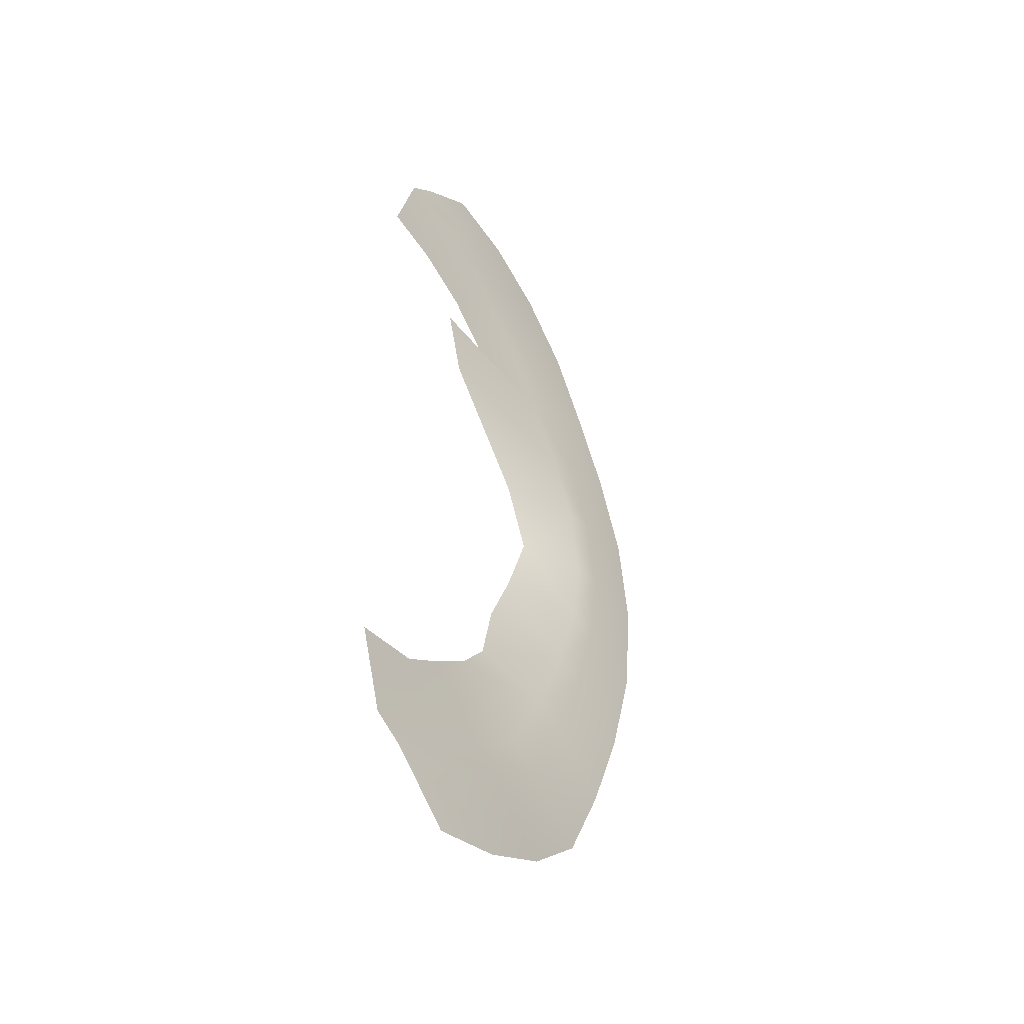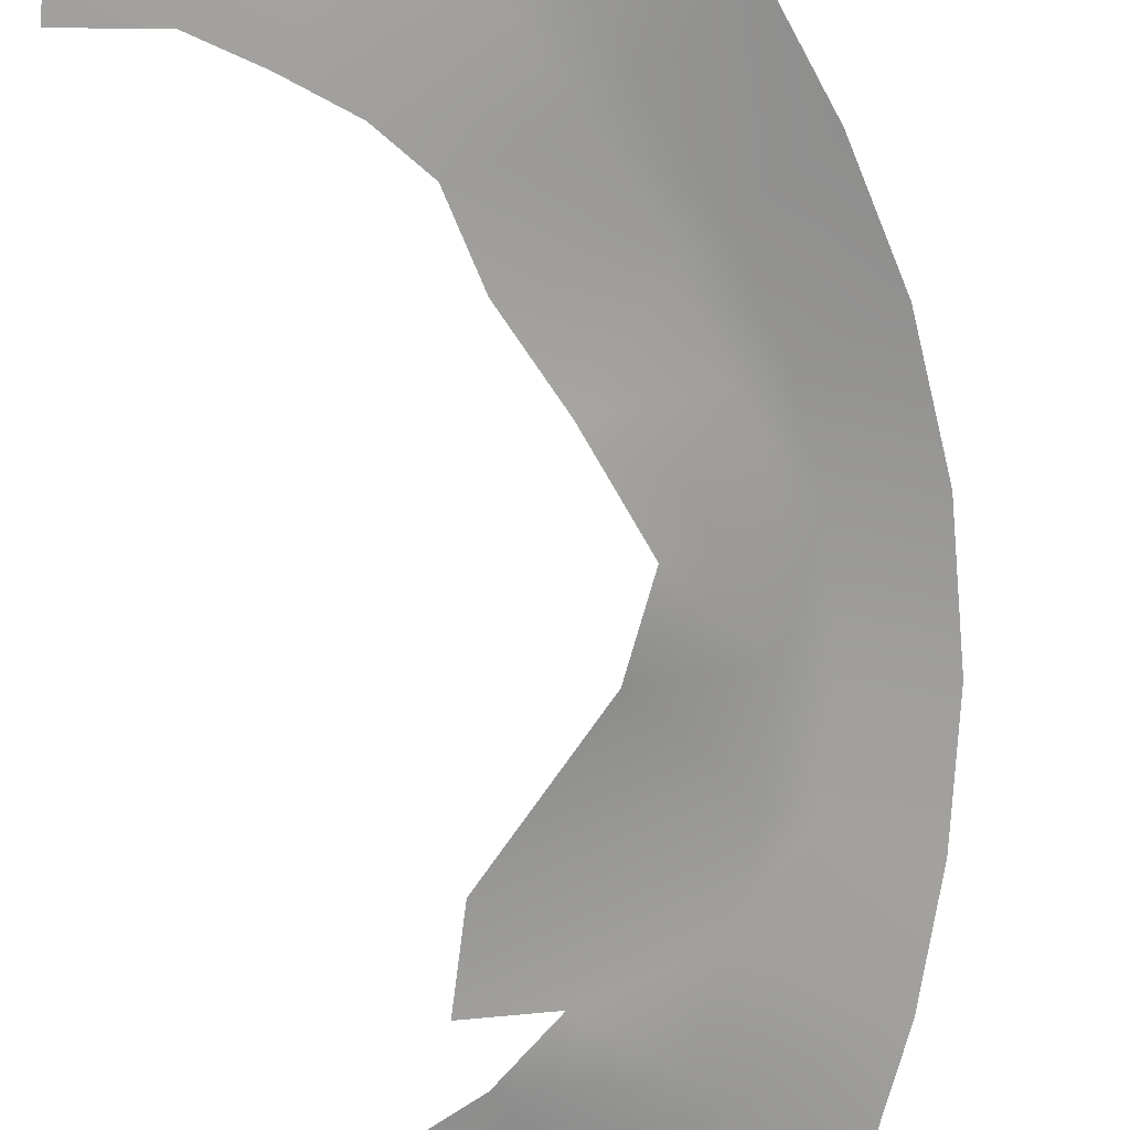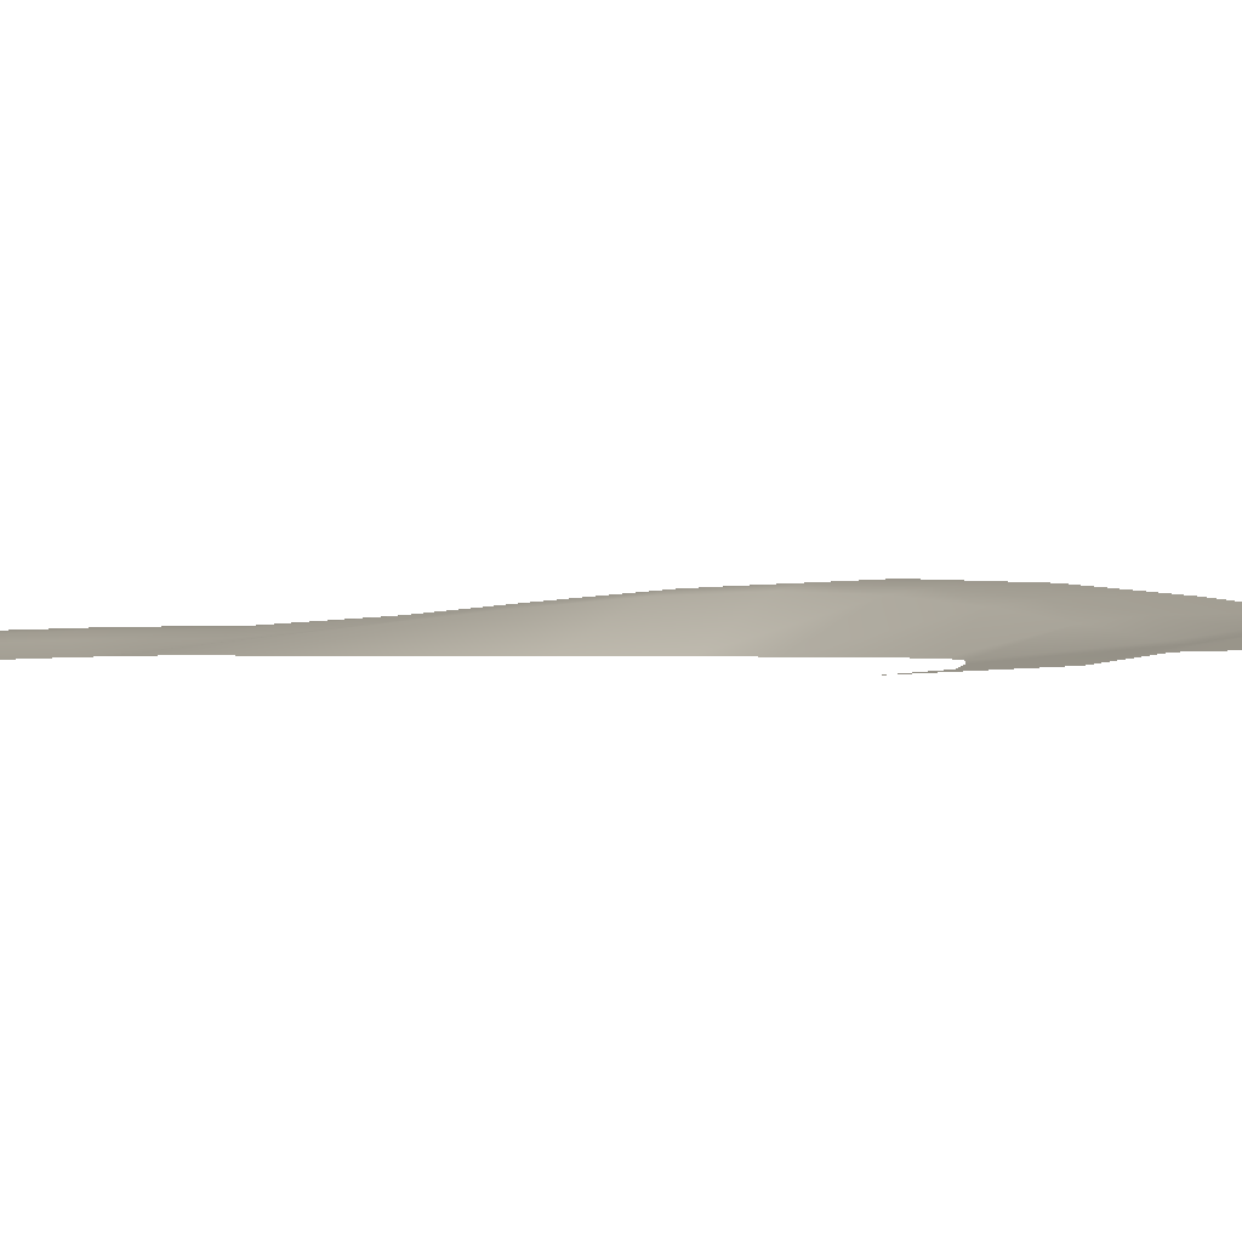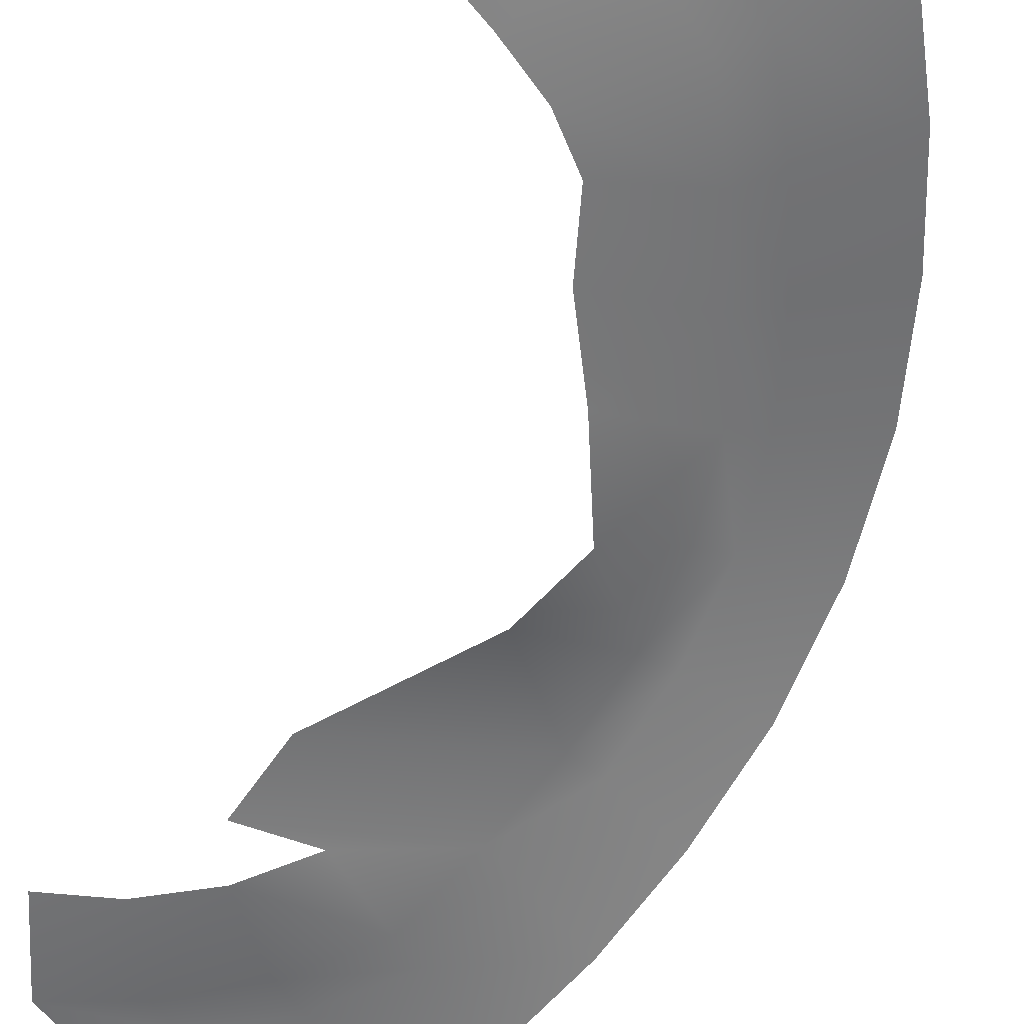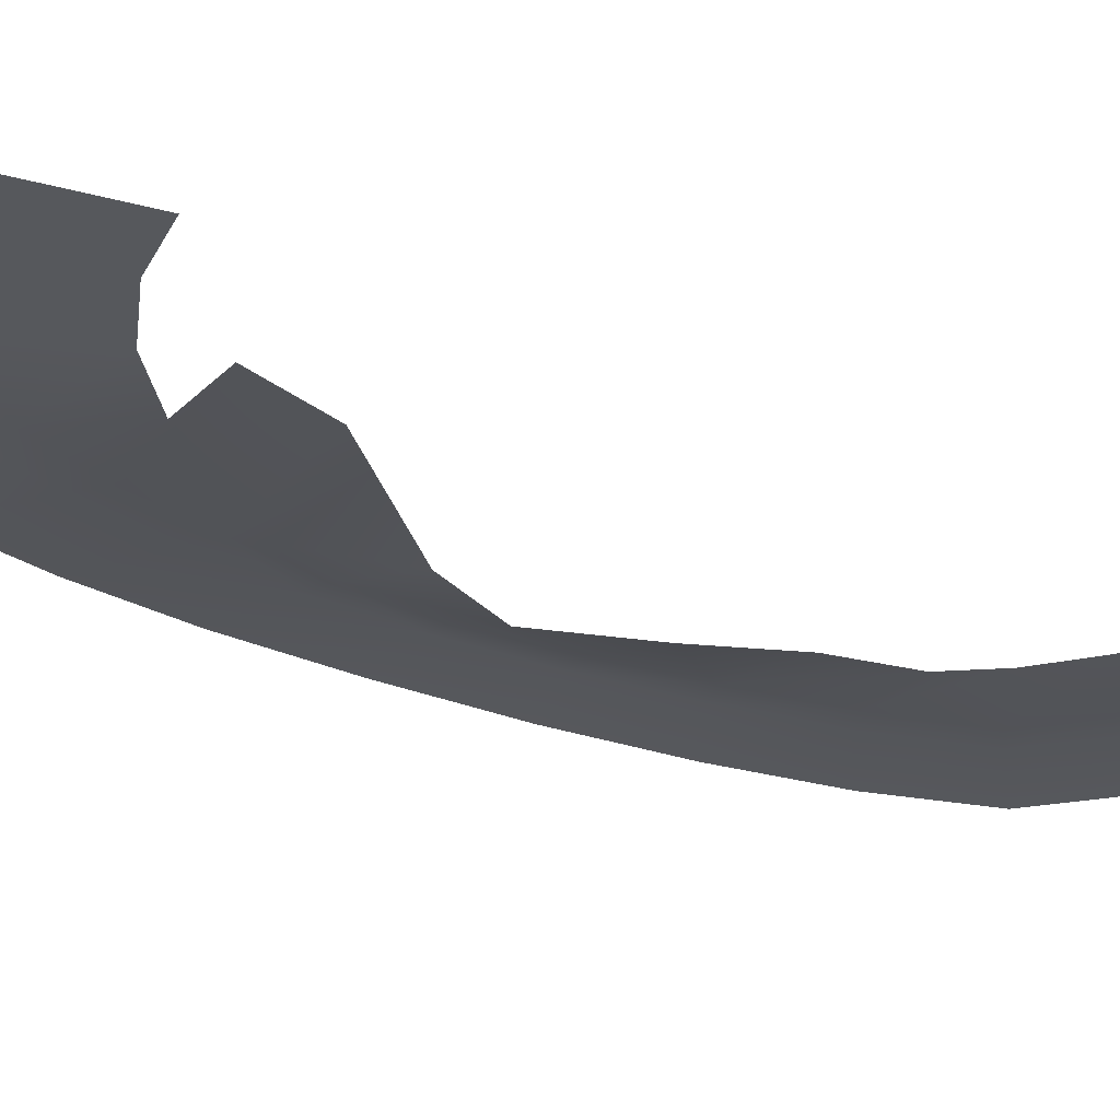
<metadata>
{"format":"obj","ext":"obj","renderer":"f3d","projection":"perspective","resolution":1024,"background":"white","views":[{"elev":-48.0,"azim":123.5,"up":"+Z"},{"elev":-67.7,"azim":-170.7,"up":"+Y"},{"elev":-0.1,"azim":133.6,"up":"+Y"},{"elev":-59.2,"azim":162.9,"up":"+Y"},{"elev":-29.7,"azim":57.8,"up":"+Y"}]}
</metadata>
<code>
o Plane.016_Plane.018
v 3.432 -0.02763 -7.667
v 2.354 0.1126 -9.438
v 2.603 0.0455 -8.783
v 2.902 -0.01865 -8.14
v 3.829 -0.09717 -8.259
v 3.761 -0.08697 -9.271
v 3.943 -0.0857 -8.653
v 3.404 -0.08694 -8.62
v 4.325 -0.1143 -8.028
v 4.028 -0.04786 -7.358
v 2.18 0.1645 -10.1
v 2.896 -0.08876 -10.2
v 4.82 -0.1303 -7.941
v 4.633 -0.09367 -7.204
v 2.667 0.03308 -7.027
v 1.549 0.1578 -8.997
v 1.809 0.0913 -8.22
v 2.137 0.04206 -7.499
v 3.262 0.01285 -6.718
v 3.868 -0.03296 -6.564
v 3.206 0.01596 -7.478
v 2.676 0.02494 -7.95
v 3.802 -0.004261 -7.169
v 4.407 -0.05007 -7.015
v 2.364 0.07835 -8.628
v 2.114 0.1449 -9.325
v 1.94 0.2003 -10.04
v 1.361 0.2183 -9.851
v 2.636 -0.08833 -10.77
v 2.118 0.1845 -10.77
v 3.432 -0.02763 -13.88
v 2.354 0.1126 -12.11
v 2.603 0.0455 -12.76
v 2.902 -0.01865 -13.41
v 3.902 -0.0995 -13.26
v 3.17 -0.08395 -12.11
v 3.294 -0.08486 -12.66
v 3.549 -0.09019 -12.98
v 4.261 -0.1134 -13.5
v 4.028 -0.04786 -14.19
v 2.18 0.1645 -11.44
v 2.898 -0.08653 -11.5
v 4.82 -0.1303 -13.6
v 4.633 -0.09367 -14.34
v 2.667 0.03308 -14.52
v 1.549 0.1578 -12.55
v 1.809 0.0913 -13.33
v 2.137 0.04206 -14.05
v 3.262 0.01285 -14.83
v 3.868 -0.03296 -14.98
v 3.206 0.01596 -14.07
v 2.676 0.02494 -13.59
v 3.802 -0.004261 -14.38
v 4.407 -0.05007 -14.53
v 2.364 0.07835 -12.92
v 2.114 0.1449 -12.22
v 1.94 0.2003 -11.5
v 1.361 0.2183 -11.69
v 1.88 0.223 -10.77
v 1.294 0.2448 -10.77
f 2 3 7 6
f 4 1 5 8
f 3 4 8 7
f 11 12 29 30
f 2 6 12 11
f 5 1 10 9
f 9 10 14 13
f 21 22 18 15
f 23 21 15 19
f 24 23 19 20
f 25 26 16 17
f 22 25 17 18
f 4 3 25 22
f 3 2 26 25
f 14 10 23 24
f 10 1 21 23
f 1 4 22 21
f 27 26 2 11
f 16 26 27 28
f 59 27 11 30
f 28 27 59 60
f 32 36 37 33
f 34 38 35 31
f 33 37 38 34
f 41 30 29 42
f 32 41 42 36
f 35 39 40 31
f 39 43 44 40
f 51 45 48 52
f 53 49 45 51
f 54 50 49 53
f 55 47 46 56
f 52 48 47 55
f 34 52 55 33
f 33 55 56 32
f 44 54 53 40
f 40 53 51 31
f 31 51 52 34
f 57 41 32 56
f 46 58 57 56
f 59 30 41 57
f 58 60 59 57

</code>
